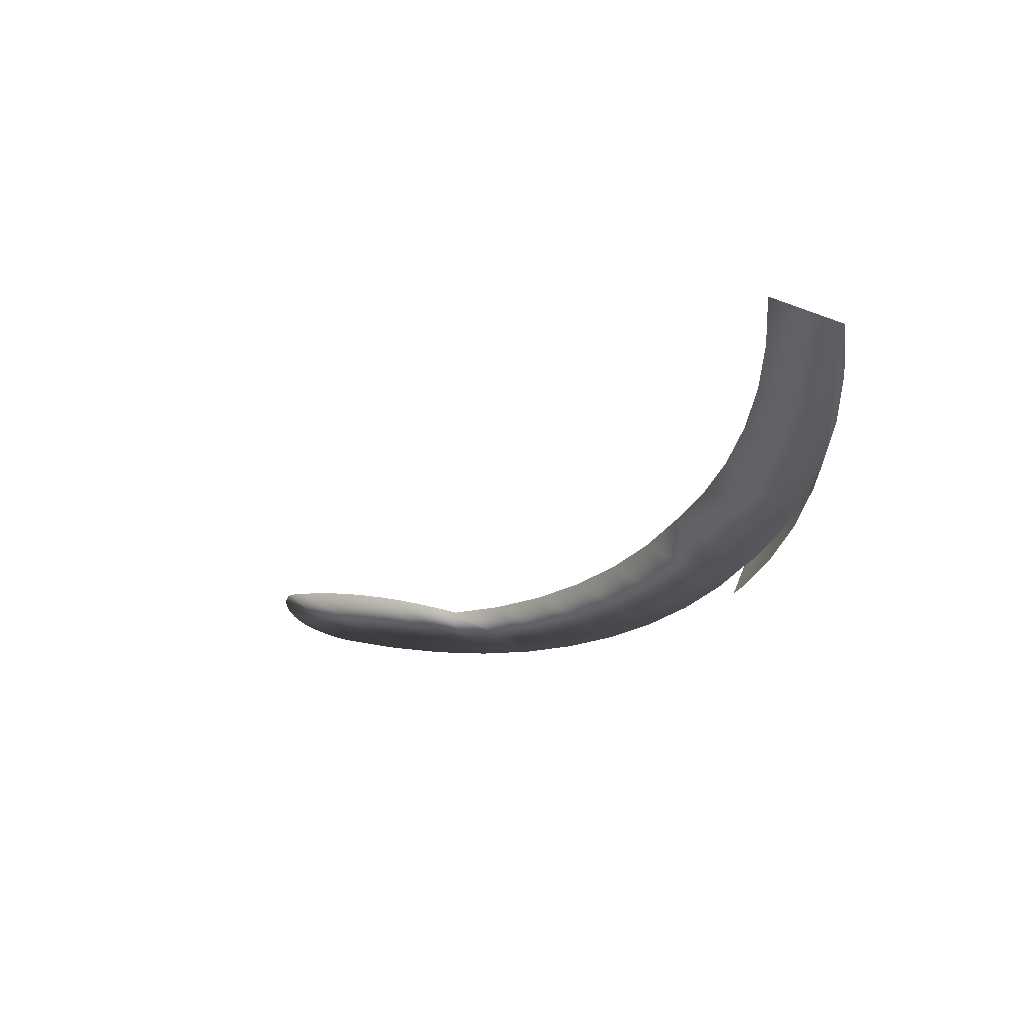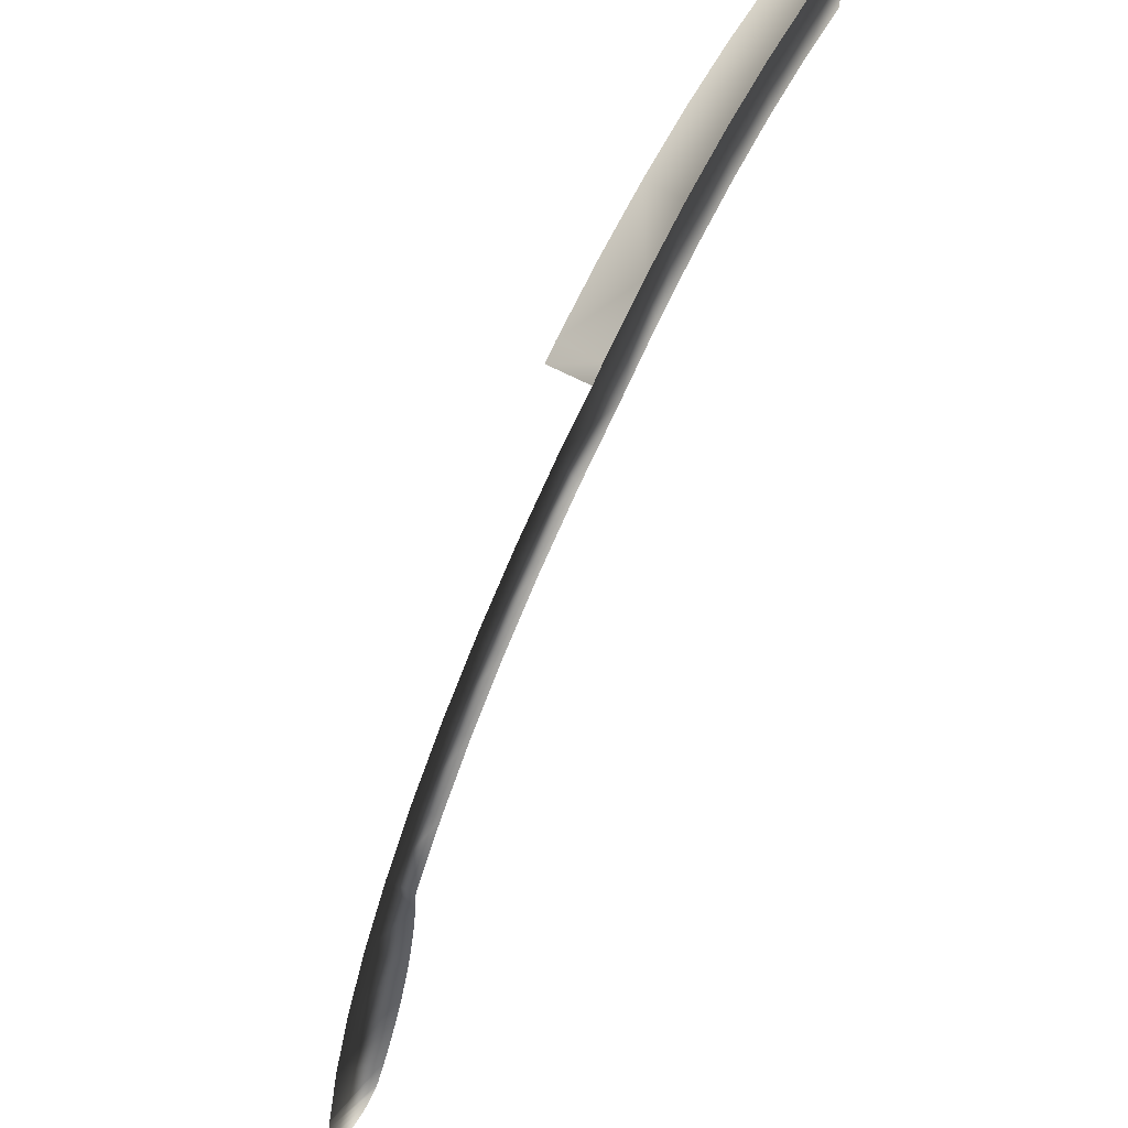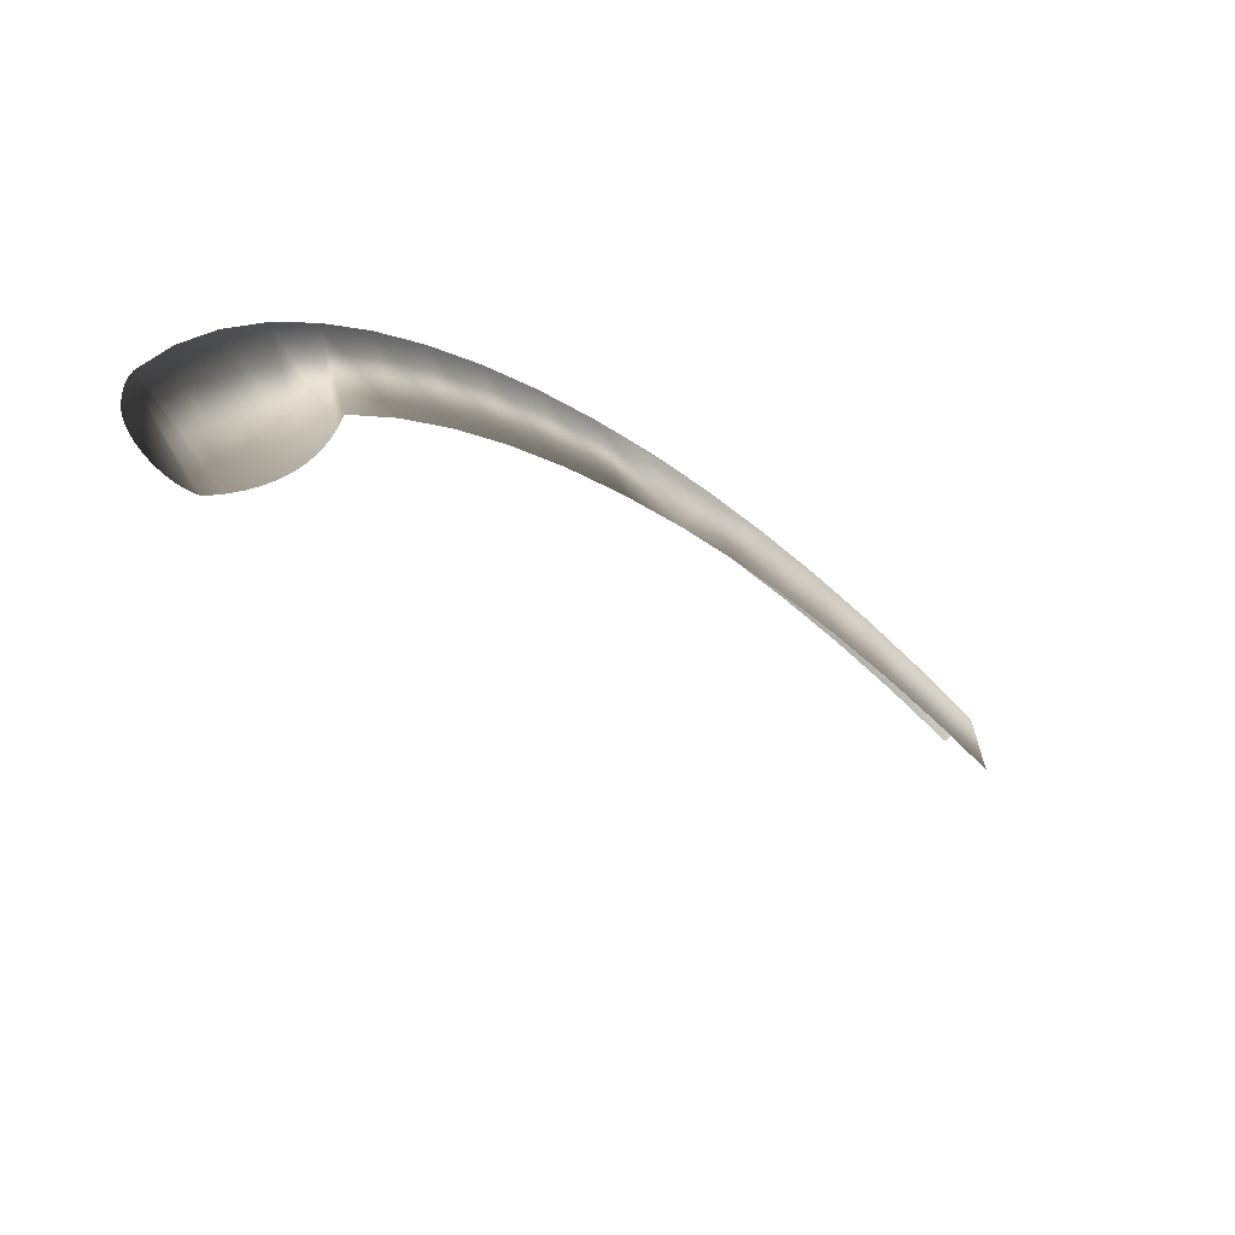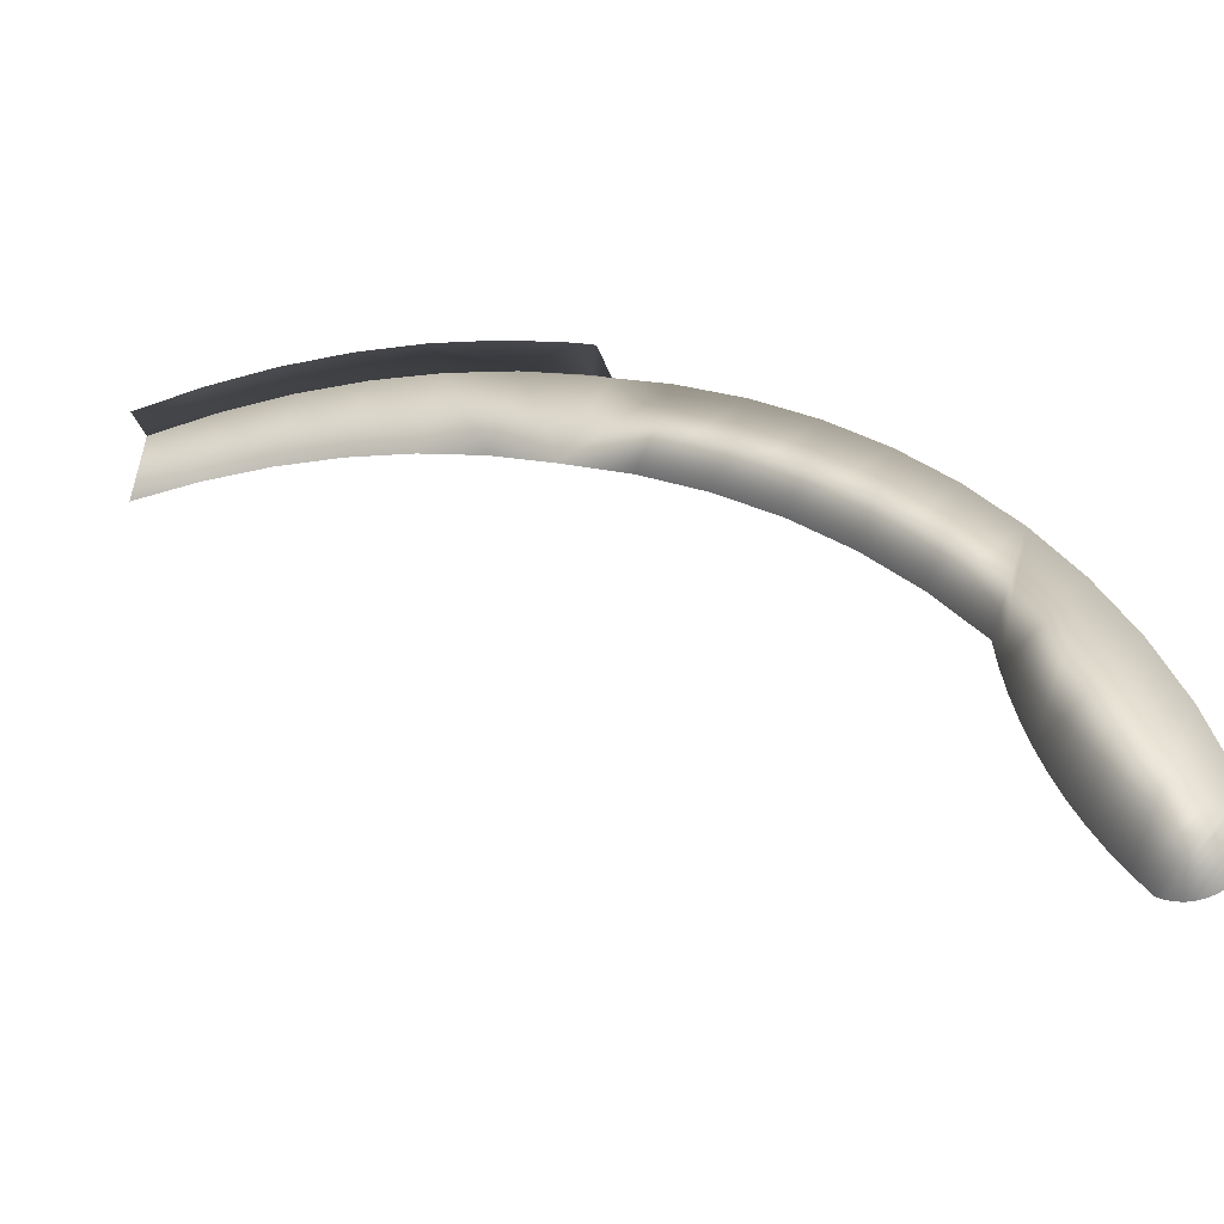
<metadata>
{"format":"obj","ext":"obj","renderer":"f3d","projection":"perspective","resolution":1024,"background":"white","views":[{"elev":53.4,"azim":111.3,"up":"+Z"},{"elev":60.1,"azim":-151.0,"up":"+Y"},{"elev":-60.1,"azim":-134.1,"up":"+Y"},{"elev":-39.7,"azim":108.6,"up":"+Y"}]}
</metadata>
<code>
o 3dw.eb6176d02ba79f0640010f30b5cd77ee/Model/mesh1/mesh1-geometry/material_4/component_1#mesh1-geometry
v -0.5723 -0.04796 -0.5403
v -0.5727 -0.04646 -0.5598
v -0.5723 -0.02589 -0.5426
v -0.5723 -0.02589 -0.5426
v -0.5628 -0.02332 -0.563
v -0.5628 -0.02589 -0.5426
v -0.5727 -0.04646 -0.5598
v -0.5726 -0.02332 -0.563
v -0.5723 -0.02589 -0.5426
v -0.5628 -0.02332 -0.563
v -0.5723 -0.02589 -0.5426
v -0.5726 -0.02332 -0.563
v -0.5727 -0.04646 -0.5598
v -0.5731 -0.0468 -0.5794
v -0.5726 -0.02332 -0.563
v -0.5726 -0.02332 -0.563
v -0.5628 -0.02271 -0.5835
v -0.5628 -0.02332 -0.563
v -0.5731 -0.0468 -0.5794
v -0.573 -0.02271 -0.5835
v -0.5726 -0.02332 -0.563
v -0.5628 -0.02271 -0.5835
v -0.5726 -0.02332 -0.563
v -0.573 -0.02271 -0.5835
v -0.573 -0.02271 -0.5835
v -0.5628 -0.02406 -0.6039
v -0.5628 -0.02271 -0.5835
v -0.5731 -0.0468 -0.5794
v -0.5735 -0.04899 -0.5988
v -0.573 -0.02271 -0.5835
v -0.5628 -0.02406 -0.6039
v -0.573 -0.02271 -0.5835
v -0.5734 -0.02406 -0.6039
v -0.5735 -0.04899 -0.5988
v -0.5734 -0.02406 -0.6039
v -0.573 -0.02271 -0.5835
v -0.5734 -0.02406 -0.6039
v -0.5628 -0.02736 -0.6242
v -0.5628 -0.02406 -0.6039
v -0.5735 -0.04899 -0.5988
v -0.5739 -0.053 -0.6179
v -0.5734 -0.02406 -0.6039
v -0.5628 -0.02736 -0.6242
v -0.5734 -0.02406 -0.6039
v -0.5738 -0.02736 -0.6242
v -0.5739 -0.053 -0.6179
v -0.5738 -0.02736 -0.6242
v -0.5734 -0.02406 -0.6039
v -0.5628 -0.02736 -0.6242
v -0.5742 -0.03258 -0.644
v -0.5628 -0.03258 -0.644
v -0.5742 -0.03258 -0.644
v -0.5628 -0.02736 -0.6242
v -0.5738 -0.02736 -0.6242
v -0.5739 -0.053 -0.6179
v -0.5743 -0.05881 -0.6366
v -0.5738 -0.02736 -0.6242
v -0.5742 -0.03258 -0.644
v -0.5628 -0.03967 -0.6633
v -0.5628 -0.03258 -0.644
v -0.5738 -0.02736 -0.6242
v -0.5743 -0.05881 -0.6366
v -0.5742 -0.03258 -0.644
v -0.5628 -0.03967 -0.6633
v -0.5742 -0.03258 -0.644
v -0.5745 -0.03967 -0.6633
v -0.5746 -0.06634 -0.6546
v -0.5742 -0.03258 -0.644
v -0.5743 -0.05881 -0.6366
v -0.5745 -0.03967 -0.6633
v -0.5628 -0.04217 -0.6685
v -0.5628 -0.03967 -0.6633
v -0.5745 -0.03967 -0.6633
v -0.5742 -0.03258 -0.644
v -0.5746 -0.04217 -0.6685
v -0.5746 -0.06634 -0.6546
v -0.5746 -0.04217 -0.6685
v -0.5742 -0.03258 -0.644
v -0.5628 -0.04217 -0.6685
v -0.5745 -0.03967 -0.6633
v -0.5746 -0.04217 -0.6685
v -0.5746 -0.04217 -0.6685
v -0.5746 -0.06634 -0.6546
v -0.5746 -0.0491 -0.684
v -0.5746 -0.06634 -0.6546
v -0.5746 -0.07562 -0.674
v -0.5746 -0.0491 -0.684
v -0.5746 -0.0491 -0.684
v -0.5746 -0.07562 -0.674
v -0.5746 -0.05957 -0.7025
v -0.5746 -0.07562 -0.674
v -0.5746 -0.08669 -0.6925
v -0.5746 -0.05957 -0.7025
v -0.5746 -0.05957 -0.7025
v -0.5746 -0.08669 -0.6925
v -0.5746 -0.07177 -0.7199
v -0.5746 -0.08669 -0.6925
v -0.5746 -0.09945 -0.7098
v -0.5746 -0.07177 -0.7199
v -0.5746 -0.07177 -0.7199
v -0.5746 -0.09945 -0.7098
v -0.5746 -0.08558 -0.7361
v -0.5746 -0.09945 -0.7098
v -0.5746 -0.1138 -0.7259
v -0.5746 -0.08558 -0.7361
v -0.5746 -0.08558 -0.7361
v -0.5746 -0.1138 -0.7259
v -0.5746 -0.1009 -0.7509
v -0.5746 -0.1138 -0.7259
v -0.5746 -0.1296 -0.7405
v -0.5746 -0.1009 -0.7509
v -0.5746 -0.1009 -0.7509
v -0.5746 -0.1296 -0.7405
v -0.5746 -0.1175 -0.7642
v -0.5746 -0.1296 -0.7405
v -0.5746 -0.1467 -0.7536
v -0.5746 -0.1175 -0.7642
v -0.5746 -0.1467 -0.7536
v -0.5746 -0.1543 -0.7545
v -0.5746 -0.1175 -0.7642
v -0.5746 -0.1175 -0.7642
v -0.5746 -0.1543 -0.7545
v -0.5746 -0.1353 -0.7758
v -0.5746 -0.1543 -0.7545
v -0.5746 -0.1618 -0.7559
v -0.5746 -0.1353 -0.7758
v -0.5746 -0.1618 -0.7559
v -0.5746 -0.1693 -0.7576
v -0.5746 -0.1353 -0.7758
v -0.5746 -0.1693 -0.7576
v -0.5746 -0.1766 -0.7597
v -0.5746 -0.1353 -0.7758
v -0.5746 -0.1353 -0.7758
v -0.5746 -0.1766 -0.7597
v -0.5746 -0.1542 -0.7856
v -0.5746 -0.1766 -0.7597
v -0.5746 -0.1839 -0.7622
v -0.5746 -0.1542 -0.7856
v -0.5746 -0.1839 -0.7622
v -0.5746 -0.191 -0.765
v -0.5746 -0.1542 -0.7856
v -0.5746 -0.1542 -0.7856
v -0.5746 -0.198 -0.7682
v -0.5746 -0.1739 -0.7936
v -0.5746 -0.191 -0.765
v -0.5746 -0.198 -0.7682
v -0.5746 -0.1542 -0.7856
v -0.5746 -0.198 -0.7682
v -0.5746 -0.2047 -0.7717
v -0.5746 -0.1739 -0.7936
v -0.5746 -0.2047 -0.7717
v -0.5746 -0.2114 -0.7756
v -0.5746 -0.1739 -0.7936
v -0.5746 -0.1739 -0.7936
v -0.5746 -0.2114 -0.7756
v -0.5746 -0.1943 -0.7997
v -0.5746 -0.1943 -0.7997
v -0.5746 -0.2114 -0.7756
v -0.5746 -0.1948 -0.7998
v -0.5746 -0.2114 -0.7756
v -0.5746 -0.2177 -0.7798
v -0.5746 -0.1948 -0.7998
v -0.5746 -0.1948 -0.7998
v -0.5746 -0.2177 -0.7798
v -0.5746 -0.1979 -0.8003
v -0.5746 -0.2177 -0.7798
v -0.5746 -0.2189 -0.7815
v -0.5746 -0.1979 -0.8003
v -0.5746 -0.1979 -0.8003
v -0.5746 -0.2189 -0.7815
v -0.5746 -0.2011 -0.8005
v -0.5746 -0.2189 -0.7815
v -0.5746 -0.2197 -0.7834
v -0.5746 -0.2011 -0.8005
v -0.5746 -0.2011 -0.8005
v -0.5746 -0.2197 -0.7834
v -0.5746 -0.2043 -0.8005
v -0.5746 -0.2197 -0.7834
v -0.5746 -0.2203 -0.7855
v -0.5746 -0.2043 -0.8005
v -0.5746 -0.2203 -0.7855
v -0.5746 -0.2204 -0.7869
v -0.5746 -0.2043 -0.8005
v -0.5746 -0.2043 -0.8005
v -0.5746 -0.2204 -0.7869
v -0.5746 -0.2075 -0.8002
v -0.5746 -0.2204 -0.7869
v -0.5746 -0.2204 -0.7876
v -0.5746 -0.2075 -0.8002
v -0.5746 -0.2075 -0.8002
v -0.5746 -0.2202 -0.7897
v -0.5746 -0.2106 -0.7997
v -0.5746 -0.2204 -0.7876
v -0.5746 -0.2202 -0.7897
v -0.5746 -0.2075 -0.8002
v -0.5746 -0.2202 -0.7897
v -0.5746 -0.2197 -0.7917
v -0.5746 -0.2106 -0.7997
v -0.5746 -0.2106 -0.7997
v -0.5746 -0.2197 -0.7917
v -0.5746 -0.2126 -0.799
v -0.5746 -0.2197 -0.7917
v -0.5746 -0.2188 -0.7936
v -0.5746 -0.2126 -0.799
v -0.5746 -0.2126 -0.799
v -0.5746 -0.2188 -0.7936
v -0.5746 -0.2145 -0.7981
v -0.5746 -0.2188 -0.7936
v -0.5746 -0.2176 -0.7953
v -0.5746 -0.2145 -0.7981
v -0.5746 -0.2162 -0.7968
v -0.5746 -0.2145 -0.7981
v -0.5746 -0.2176 -0.7953
v -0.5723 -0.02589 -0.5426
v -0.5727 -0.04646 -0.5598
v -0.5723 -0.04796 -0.5403
v -0.5628 -0.02589 -0.5426
v -0.5628 -0.02332 -0.563
v -0.5723 -0.02589 -0.5426
v -0.5723 -0.02589 -0.5426
v -0.5726 -0.02332 -0.563
v -0.5727 -0.04646 -0.5598
v -0.5726 -0.02332 -0.563
v -0.5723 -0.02589 -0.5426
v -0.5628 -0.02332 -0.563
v -0.5726 -0.02332 -0.563
v -0.5731 -0.0468 -0.5794
v -0.5727 -0.04646 -0.5598
v -0.5628 -0.02332 -0.563
v -0.5628 -0.02271 -0.5835
v -0.5726 -0.02332 -0.563
v -0.5726 -0.02332 -0.563
v -0.573 -0.02271 -0.5835
v -0.5731 -0.0468 -0.5794
v -0.573 -0.02271 -0.5835
v -0.5726 -0.02332 -0.563
v -0.5628 -0.02271 -0.5835
v -0.5628 -0.02271 -0.5835
v -0.5628 -0.02406 -0.6039
v -0.573 -0.02271 -0.5835
v -0.573 -0.02271 -0.5835
v -0.5735 -0.04899 -0.5988
v -0.5731 -0.0468 -0.5794
v -0.5734 -0.02406 -0.6039
v -0.573 -0.02271 -0.5835
v -0.5628 -0.02406 -0.6039
v -0.573 -0.02271 -0.5835
v -0.5734 -0.02406 -0.6039
v -0.5735 -0.04899 -0.5988
v -0.5628 -0.02406 -0.6039
v -0.5628 -0.02736 -0.6242
v -0.5734 -0.02406 -0.6039
v -0.5734 -0.02406 -0.6039
v -0.5739 -0.053 -0.6179
v -0.5735 -0.04899 -0.5988
v -0.5738 -0.02736 -0.6242
v -0.5734 -0.02406 -0.6039
v -0.5628 -0.02736 -0.6242
v -0.5734 -0.02406 -0.6039
v -0.5738 -0.02736 -0.6242
v -0.5739 -0.053 -0.6179
v -0.5628 -0.03258 -0.644
v -0.5742 -0.03258 -0.644
v -0.5628 -0.02736 -0.6242
v -0.5738 -0.02736 -0.6242
v -0.5628 -0.02736 -0.6242
v -0.5742 -0.03258 -0.644
v -0.5738 -0.02736 -0.6242
v -0.5743 -0.05881 -0.6366
v -0.5739 -0.053 -0.6179
v -0.5628 -0.03258 -0.644
v -0.5628 -0.03967 -0.6633
v -0.5742 -0.03258 -0.644
v -0.5742 -0.03258 -0.644
v -0.5743 -0.05881 -0.6366
v -0.5738 -0.02736 -0.6242
v -0.5745 -0.03967 -0.6633
v -0.5742 -0.03258 -0.644
v -0.5628 -0.03967 -0.6633
v -0.5743 -0.05881 -0.6366
v -0.5742 -0.03258 -0.644
v -0.5746 -0.06634 -0.6546
v -0.5628 -0.03967 -0.6633
v -0.5628 -0.04217 -0.6685
v -0.5745 -0.03967 -0.6633
v -0.5746 -0.04217 -0.6685
v -0.5742 -0.03258 -0.644
v -0.5745 -0.03967 -0.6633
v -0.5742 -0.03258 -0.644
v -0.5746 -0.04217 -0.6685
v -0.5746 -0.06634 -0.6546
v -0.5746 -0.04217 -0.6685
v -0.5745 -0.03967 -0.6633
v -0.5628 -0.04217 -0.6685
v -0.5746 -0.0491 -0.684
v -0.5746 -0.06634 -0.6546
v -0.5746 -0.04217 -0.6685
v -0.5746 -0.0491 -0.684
v -0.5746 -0.07562 -0.674
v -0.5746 -0.06634 -0.6546
v -0.5746 -0.05957 -0.7025
v -0.5746 -0.07562 -0.674
v -0.5746 -0.0491 -0.684
v -0.5746 -0.05957 -0.7025
v -0.5746 -0.08669 -0.6925
v -0.5746 -0.07562 -0.674
v -0.5746 -0.07177 -0.7199
v -0.5746 -0.08669 -0.6925
v -0.5746 -0.05957 -0.7025
v -0.5746 -0.07177 -0.7199
v -0.5746 -0.09945 -0.7098
v -0.5746 -0.08669 -0.6925
v -0.5746 -0.08558 -0.7361
v -0.5746 -0.09945 -0.7098
v -0.5746 -0.07177 -0.7199
v -0.5746 -0.08558 -0.7361
v -0.5746 -0.1138 -0.7259
v -0.5746 -0.09945 -0.7098
v -0.5746 -0.1009 -0.7509
v -0.5746 -0.1138 -0.7259
v -0.5746 -0.08558 -0.7361
v -0.5746 -0.1009 -0.7509
v -0.5746 -0.1296 -0.7405
v -0.5746 -0.1138 -0.7259
v -0.5746 -0.1175 -0.7642
v -0.5746 -0.1296 -0.7405
v -0.5746 -0.1009 -0.7509
v -0.5746 -0.1175 -0.7642
v -0.5746 -0.1467 -0.7536
v -0.5746 -0.1296 -0.7405
v -0.5746 -0.1175 -0.7642
v -0.5746 -0.1543 -0.7545
v -0.5746 -0.1467 -0.7536
v -0.5746 -0.1353 -0.7758
v -0.5746 -0.1543 -0.7545
v -0.5746 -0.1175 -0.7642
v -0.5746 -0.1353 -0.7758
v -0.5746 -0.1618 -0.7559
v -0.5746 -0.1543 -0.7545
v -0.5746 -0.1353 -0.7758
v -0.5746 -0.1693 -0.7576
v -0.5746 -0.1618 -0.7559
v -0.5746 -0.1353 -0.7758
v -0.5746 -0.1766 -0.7597
v -0.5746 -0.1693 -0.7576
v -0.5746 -0.1542 -0.7856
v -0.5746 -0.1766 -0.7597
v -0.5746 -0.1353 -0.7758
v -0.5746 -0.1542 -0.7856
v -0.5746 -0.1839 -0.7622
v -0.5746 -0.1766 -0.7597
v -0.5746 -0.1542 -0.7856
v -0.5746 -0.191 -0.765
v -0.5746 -0.1839 -0.7622
v -0.5746 -0.1739 -0.7936
v -0.5746 -0.198 -0.7682
v -0.5746 -0.1542 -0.7856
v -0.5746 -0.1542 -0.7856
v -0.5746 -0.198 -0.7682
v -0.5746 -0.191 -0.765
v -0.5746 -0.1739 -0.7936
v -0.5746 -0.2047 -0.7717
v -0.5746 -0.198 -0.7682
v -0.5746 -0.1739 -0.7936
v -0.5746 -0.2114 -0.7756
v -0.5746 -0.2047 -0.7717
v -0.5746 -0.1943 -0.7997
v -0.5746 -0.2114 -0.7756
v -0.5746 -0.1739 -0.7936
v -0.5746 -0.1948 -0.7998
v -0.5746 -0.2114 -0.7756
v -0.5746 -0.1943 -0.7997
v -0.5746 -0.1948 -0.7998
v -0.5746 -0.2177 -0.7798
v -0.5746 -0.2114 -0.7756
v -0.5746 -0.1979 -0.8003
v -0.5746 -0.2177 -0.7798
v -0.5746 -0.1948 -0.7998
v -0.5746 -0.1979 -0.8003
v -0.5746 -0.2189 -0.7815
v -0.5746 -0.2177 -0.7798
v -0.5746 -0.2011 -0.8005
v -0.5746 -0.2189 -0.7815
v -0.5746 -0.1979 -0.8003
v -0.5746 -0.2011 -0.8005
v -0.5746 -0.2197 -0.7834
v -0.5746 -0.2189 -0.7815
v -0.5746 -0.2043 -0.8005
v -0.5746 -0.2197 -0.7834
v -0.5746 -0.2011 -0.8005
v -0.5746 -0.2043 -0.8005
v -0.5746 -0.2203 -0.7855
v -0.5746 -0.2197 -0.7834
v -0.5746 -0.2043 -0.8005
v -0.5746 -0.2204 -0.7869
v -0.5746 -0.2203 -0.7855
v -0.5746 -0.2075 -0.8002
v -0.5746 -0.2204 -0.7869
v -0.5746 -0.2043 -0.8005
v -0.5746 -0.2075 -0.8002
v -0.5746 -0.2204 -0.7876
v -0.5746 -0.2204 -0.7869
v -0.5746 -0.2106 -0.7997
v -0.5746 -0.2202 -0.7897
v -0.5746 -0.2075 -0.8002
v -0.5746 -0.2075 -0.8002
v -0.5746 -0.2202 -0.7897
v -0.5746 -0.2204 -0.7876
v -0.5746 -0.2106 -0.7997
v -0.5746 -0.2197 -0.7917
v -0.5746 -0.2202 -0.7897
v -0.5746 -0.2126 -0.799
v -0.5746 -0.2197 -0.7917
v -0.5746 -0.2106 -0.7997
v -0.5746 -0.2126 -0.799
v -0.5746 -0.2188 -0.7936
v -0.5746 -0.2197 -0.7917
v -0.5746 -0.2145 -0.7981
v -0.5746 -0.2188 -0.7936
v -0.5746 -0.2126 -0.799
v -0.5746 -0.2145 -0.7981
v -0.5746 -0.2176 -0.7953
v -0.5746 -0.2188 -0.7936
v -0.5746 -0.2176 -0.7953
v -0.5746 -0.2145 -0.7981
v -0.5746 -0.2162 -0.7968
f 1 2 3
f 4 5 6
f 7 8 9
f 10 11 12
f 13 14 15
f 16 17 18
f 19 20 21
f 22 23 24
f 25 26 27
f 28 29 30
f 31 32 33
f 34 35 36
f 37 38 39
f 40 41 42
f 43 44 45
f 46 47 48
f 49 50 51
f 52 53 54
f 55 56 57
f 58 59 60
f 61 62 63
f 64 65 66
f 67 68 69
f 70 71 72
f 73 74 75
f 76 77 78
f 79 80 81
f 82 83 84
f 85 86 87
f 88 89 90
f 91 92 93
f 94 95 96
f 97 98 99
f 100 101 102
f 103 104 105
f 106 107 108
f 109 110 111
f 112 113 114
f 115 116 117
f 118 119 120
f 121 122 123
f 124 125 126
f 127 128 129
f 130 131 132
f 133 134 135
f 136 137 138
f 139 140 141
f 142 143 144
f 145 146 147
f 148 149 150
f 151 152 153
f 154 155 156
f 157 158 159
f 160 161 162
f 163 164 165
f 166 167 168
f 169 170 171
f 172 173 174
f 175 176 177
f 178 179 180
f 181 182 183
f 184 185 186
f 187 188 189
f 190 191 192
f 193 194 195
f 196 197 198
f 199 200 201
f 202 203 204
f 205 206 207
f 208 209 210
f 211 212 213
f 214 215 216
f 217 218 219
f 220 221 222
f 223 224 225
f 226 227 228
f 229 230 231
f 232 233 234
f 235 236 237
f 238 239 240
f 241 242 243
f 244 245 246
f 247 248 249
f 250 251 252
f 253 254 255
f 256 257 258
f 259 260 261
f 262 263 264
f 265 266 267
f 268 269 270
f 271 272 273
f 274 275 276
f 277 278 279
f 280 281 282
f 283 284 285
f 286 287 288
f 289 290 291
f 292 293 294
f 295 296 297
f 298 299 300
f 301 302 303
f 304 305 306
f 307 308 309
f 310 311 312
f 313 314 315
f 316 317 318
f 319 320 321
f 322 323 324
f 325 326 327
f 328 329 330
f 331 332 333
f 334 335 336
f 337 338 339
f 340 341 342
f 343 344 345
f 346 347 348
f 349 350 351
f 352 353 354
f 355 356 357
f 358 359 360
f 361 362 363
f 364 365 366
f 367 368 369
f 370 371 372
f 373 374 375
f 376 377 378
f 379 380 381
f 382 383 384
f 385 386 387
f 388 389 390
f 391 392 393
f 394 395 396
f 397 398 399
f 400 401 402
f 403 404 405
f 406 407 408
f 409 410 411
f 412 413 414
f 415 416 417
f 418 419 420
f 421 422 423
f 424 425 426

</code>
